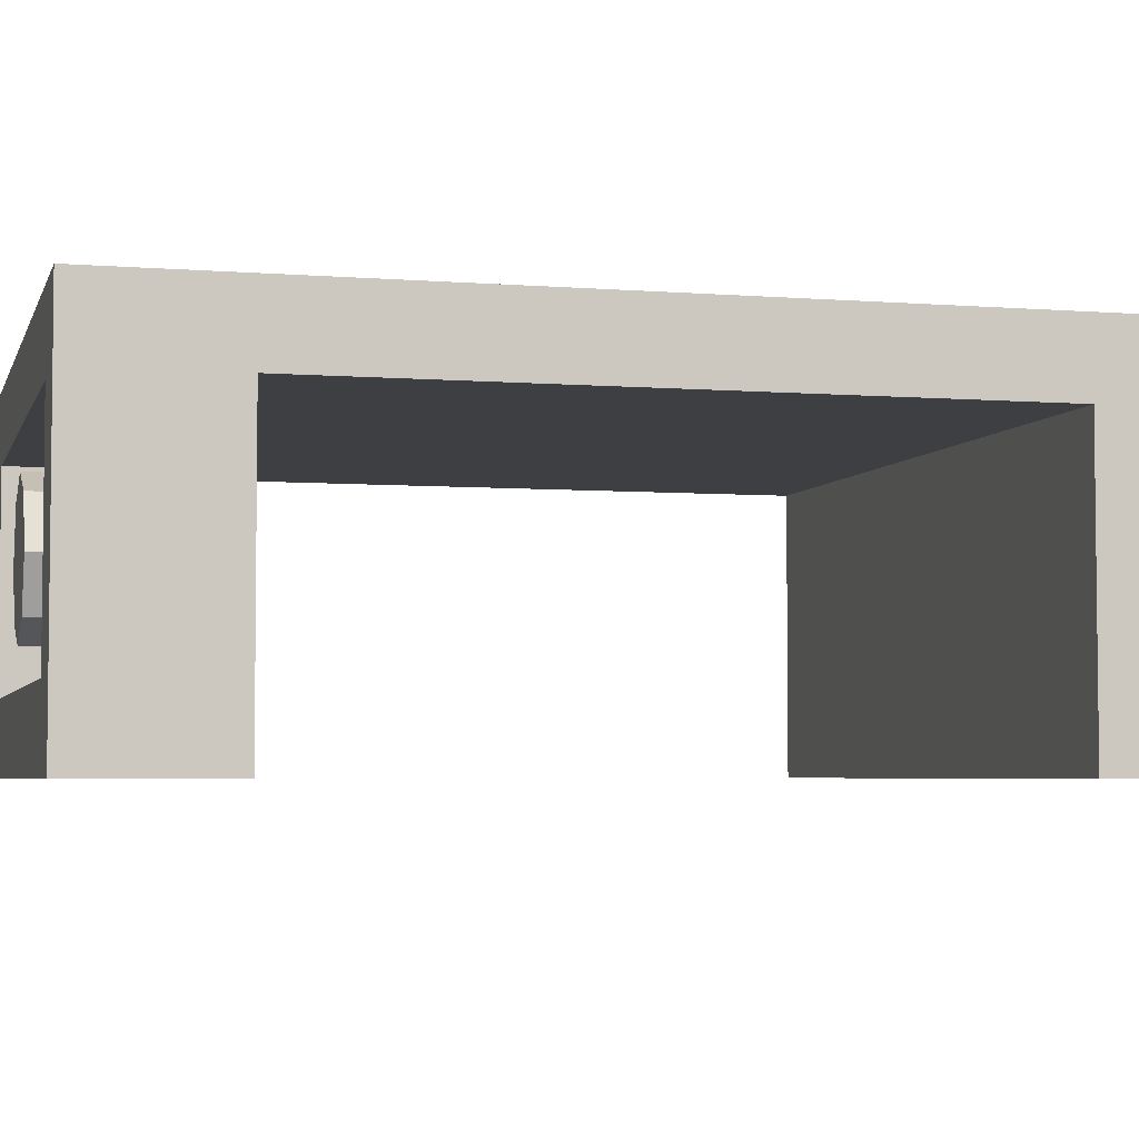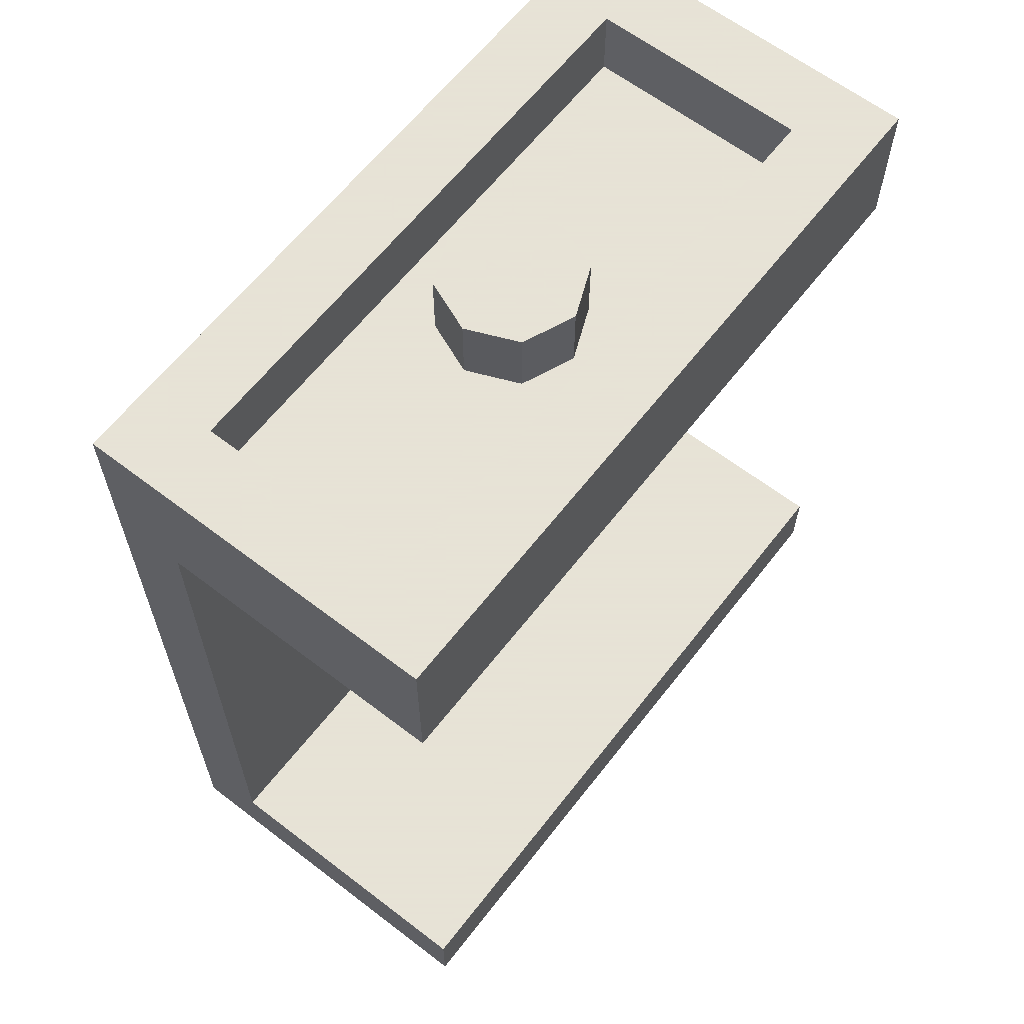
<metadata>
{"format":"obj","ext":"obj","renderer":"f3d","projection":"perspective","resolution":1024,"background":"white","views":[{"elev":-4.3,"azim":-104.7,"up":"+Z"},{"elev":62.8,"azim":127.8,"up":"+Y"}]}
</metadata>
<code>
v 0 2.4 0
v 0.2 2.4 0
v 0.1414 2.4 0.1414
v 0 2.4 0
v 0.1414 2.4 0.1414
v 0 2.4 0.2
v 0 2.4 0
v 0 2.4 0.2
v -0.1414 2.4 0.1414
v 0 2.4 0
v -0.1414 2.4 0.1414
v -0.2 2.4 0
v 0 2.4 0
v -0.2 2.4 0
v -0.1414 2.4 -0.1414
v 0 2.4 0
v -0.1414 2.4 -0.1414
v 0 2.4 -0.2
v 0 2.4 0
v 0 2.4 -0.2
v 0.1414 2.4 -0.1414
v 0 2.4 0
v 0.1414 2.4 -0.1414
v 0.2 2.4 0
v 0.1414 2.4 0.1414
v 0.2 2.4 0
v 0.2 2.2 0
v 0.1414 2.2 0.1414
v 0 2.4 0.2
v 0.1414 2.4 0.1414
v 0.1414 2.2 0.1414
v 0 2.2 0.2
v -0.1414 2.4 0.1414
v 0 2.4 0.2
v 0 2.2 0.2
v -0.1414 2.2 0.1414
v -0.2 2.4 0
v -0.1414 2.4 0.1414
v -0.1414 2.2 0.1414
v -0.2 2.2 0
v -0.1414 2.4 -0.1414
v -0.2 2.4 0
v -0.2 2.2 0
v -0.1414 2.2 -0.1414
v 0 2.4 -0.2
v -0.1414 2.4 -0.1414
v -0.1414 2.2 -0.1414
v 0 2.2 -0.2
v 0.1414 2.4 -0.1414
v 0 2.4 -0.2
v 0 2.2 -0.2
v 0.1414 2.2 -0.1414
v 0.2 2.4 0
v 0.1414 2.4 -0.1414
v 0.1414 2.2 -0.1414
v 0.2 2.2 0
v -0.8 2.2 0.3
v 0.8 2.2 0.3
v 0.8 2.2 -0.3
v -0.8 2.2 -0.3
v -0.8 2.2 0.3
v -0.8 2.4 0.3
v 0.8 2.4 0.3
v 0.8 2.2 0.3
v -0.8 2.2 -0.3
v -0.8 2.4 -0.3
v -0.8 2.4 0.3
v -0.8 2.2 0.3
v 0.8 2.2 -0.3
v 0.8 2.4 -0.3
v -0.8 2.4 -0.3
v -0.8 2.2 -0.3
v 0.8 2.2 0.3
v 0.8 2.4 0.3
v 0.8 2.4 -0.3
v 0.8 2.2 -0.3
v 1 2.4 0.5
v 0.8 2.4 0.3
v -0.8 2.4 0.3
v -1 2.4 0.5
v -1 2.4 0.5
v -0.8 2.4 0.3
v -0.8 2.4 -0.3
v -1 2.4 -0.5
v -1 2.4 -0.5
v -0.8 2.4 -0.3
v 0.8 2.4 -0.3
v 1 2.4 -0.5
v 1 2.4 -0.5
v 0.8 2.4 -0.3
v 0.8 2.4 0.3
v 1 2.4 0.5
v -1 2 0.3
v -1 2.4 0.5
v -1 2.4 -0.5
v -1 2 -0.5
v -1 2.4 0.5
v -1 2 0.3
v -1 0.2 0.3
v -1 0 0.5
v -1 0 0.5
v -1 0.2 0.3
v -1 0.2 -0.5
v -1 0 -0.5
v 1 2.4 -0.5
v 1 2.4 0.5
v 1 2 0.3
v 1 2 -0.5
v 1 0.2 0.3
v 1 2 0.3
v 1 2.4 0.5
v 1 0 0.5
v 1 0.2 -0.5
v 1 0.2 0.3
v 1 0 0.5
v 1 0 -0.5
v -1 2 0.3
v -1 0.2 0.3
v 1 0.2 0.3
v 1 2 0.3
v -1 0.2 0.3
v -1 0.2 -0.5
v 1 0.2 -0.5
v 1 0.2 0.3
v 1 2 0.3
v 1 2 -0.5
v -1 2 -0.5
v -1 2 0.3
v 1 0 -0.5
v 1 0.2 -0.5
v -1 0.2 -0.5
v -1 0 -0.5
v 1 0 -0.5
v -1 0 -0.5
v -1 0 0.5
v 1 0 0.5
v 1 2.4 -0.5
v 1 2 -0.5
v -1 2 -0.5
v -1 2.4 -0.5
v -0.3586 -0.2 0.1414
v -0.3 -0.2 0
v -0.3 0 0
v -0.3586 0 0.1414
v -0.5 -0.2 0.2
v -0.3586 -0.2 0.1414
v -0.3586 0 0.1414
v -0.5 0 0.2
v -0.6414 -0.2 0.1414
v -0.5 -0.2 0.2
v -0.5 0 0.2
v -0.6414 0 0.1414
v -0.7 -0.2 0
v -0.6414 -0.2 0.1414
v -0.6414 0 0.1414
v -0.7 0 0
v -0.6414 -0.2 -0.1414
v -0.7 -0.2 0
v -0.7 0 0
v -0.6414 0 -0.1414
v -0.5 -0.2 -0.2
v -0.6414 -0.2 -0.1414
v -0.6414 0 -0.1414
v -0.5 0 -0.2
v -0.3586 -0.2 -0.1414
v -0.5 -0.2 -0.2
v -0.5 0 -0.2
v -0.3586 0 -0.1414
v -0.3 -0.2 0
v -0.3586 -0.2 -0.1414
v -0.3586 0 -0.1414
v -0.3 0 0
v -0.2879 -0.2 0.2121
v -0.2 -0.2 0
v -0.2 0 0
v -0.2879 0 0.2121
v -0.5 -0.2 0.3
v -0.2879 -0.2 0.2121
v -0.2879 0 0.2121
v -0.5 0 0.3
v -0.7121 -0.2 0.2121
v -0.5 -0.2 0.3
v -0.5 0 0.3
v -0.7121 0 0.2121
v -0.8 -0.2 0
v -0.7121 -0.2 0.2121
v -0.7121 0 0.2121
v -0.8 0 0
v -0.7121 -0.2 -0.2121
v -0.8 -0.2 0
v -0.8 0 0
v -0.7121 0 -0.2121
v -0.5 -0.2 -0.3
v -0.7121 -0.2 -0.2121
v -0.7121 0 -0.2121
v -0.5 0 -0.3
v -0.2879 -0.2 -0.2121
v -0.5 -0.2 -0.3
v -0.5 0 -0.3
v -0.2879 0 -0.2121
v -0.2 -0.2 0
v -0.2879 -0.2 -0.2121
v -0.2879 0 -0.2121
v -0.2 0 0
v -0.2 -0.2 0
v -0.2879 -0.2 0.2121
v -0.3586 -0.2 0.1414
v -0.3 -0.2 0
v -0.2879 -0.2 0.2121
v -0.5 -0.2 0.3
v -0.5 -0.2 0.2
v -0.3586 -0.2 0.1414
v -0.5 -0.2 0.3
v -0.7121 -0.2 0.2121
v -0.6414 -0.2 0.1414
v -0.5 -0.2 0.2
v -0.7121 -0.2 0.2121
v -0.8 -0.2 0
v -0.7 -0.2 0
v -0.6414 -0.2 0.1414
v -0.8 -0.2 0
v -0.7121 -0.2 -0.2121
v -0.6414 -0.2 -0.1414
v -0.7 -0.2 0
v -0.7121 -0.2 -0.2121
v -0.5 -0.2 -0.3
v -0.5 -0.2 -0.2
v -0.6414 -0.2 -0.1414
v -0.5 -0.2 -0.3
v -0.2879 -0.2 -0.2121
v -0.3586 -0.2 -0.1414
v -0.5 -0.2 -0.2
v -0.2879 -0.2 -0.2121
v -0.2 -0.2 0
v -0.3 -0.2 0
v -0.3586 -0.2 -0.1414
v 0.6414 -0.2 0.1414
v 0.7 -0.2 0
v 0.7 0 0
v 0.6414 0 0.1414
v 0.5 -0.2 0.2
v 0.6414 -0.2 0.1414
v 0.6414 0 0.1414
v 0.5 0 0.2
v 0.3586 -0.2 0.1414
v 0.5 -0.2 0.2
v 0.5 0 0.2
v 0.3586 0 0.1414
v 0.3 -0.2 0
v 0.3586 -0.2 0.1414
v 0.3586 0 0.1414
v 0.3 0 0
v 0.3586 -0.2 -0.1414
v 0.3 -0.2 0
v 0.3 0 0
v 0.3586 0 -0.1414
v 0.5 -0.2 -0.2
v 0.3586 -0.2 -0.1414
v 0.3586 0 -0.1414
v 0.5 0 -0.2
v 0.6414 -0.2 -0.1414
v 0.5 -0.2 -0.2
v 0.5 0 -0.2
v 0.6414 0 -0.1414
v 0.7 -0.2 0
v 0.6414 -0.2 -0.1414
v 0.6414 0 -0.1414
v 0.7 0 0
v 0.7121 -0.2 0.2121
v 0.8 -0.2 0
v 0.8 0 0
v 0.7121 0 0.2121
v 0.5 -0.2 0.3
v 0.7121 -0.2 0.2121
v 0.7121 0 0.2121
v 0.5 0 0.3
v 0.2879 -0.2 0.2121
v 0.5 -0.2 0.3
v 0.5 0 0.3
v 0.2879 0 0.2121
v 0.2 -0.2 0
v 0.2879 -0.2 0.2121
v 0.2879 0 0.2121
v 0.2 0 0
v 0.2879 -0.2 -0.2121
v 0.2 -0.2 0
v 0.2 0 0
v 0.2879 0 -0.2121
v 0.5 -0.2 -0.3
v 0.2879 -0.2 -0.2121
v 0.2879 0 -0.2121
v 0.5 0 -0.3
v 0.7121 -0.2 -0.2121
v 0.5 -0.2 -0.3
v 0.5 0 -0.3
v 0.7121 0 -0.2121
v 0.8 -0.2 0
v 0.7121 -0.2 -0.2121
v 0.7121 0 -0.2121
v 0.8 0 0
v 0.8 -0.2 0
v 0.7121 -0.2 0.2121
v 0.6414 -0.2 0.1414
v 0.7 -0.2 0
v 0.7121 -0.2 0.2121
v 0.5 -0.2 0.3
v 0.5 -0.2 0.2
v 0.6414 -0.2 0.1414
v 0.5 -0.2 0.3
v 0.2879 -0.2 0.2121
v 0.3586 -0.2 0.1414
v 0.5 -0.2 0.2
v 0.2879 -0.2 0.2121
v 0.2 -0.2 0
v 0.3 -0.2 0
v 0.3586 -0.2 0.1414
v 0.2 -0.2 0
v 0.2879 -0.2 -0.2121
v 0.3586 -0.2 -0.1414
v 0.3 -0.2 0
v 0.2879 -0.2 -0.2121
v 0.5 -0.2 -0.3
v 0.5 -0.2 -0.2
v 0.3586 -0.2 -0.1414
v 0.5 -0.2 -0.3
v 0.7121 -0.2 -0.2121
v 0.6414 -0.2 -0.1414
v 0.5 -0.2 -0.2
v 0.7121 -0.2 -0.2121
v 0.8 -0.2 0
v 0.7 -0.2 0
v 0.6414 -0.2 -0.1414
v 0.1597 0.7968 0.5
v -0.0125 0.7625 0.5
v -0.0125 0.6625 0.5
v 0.198 0.7044 0.5
v 0.198 0.7044 0.5
v 0.3764 0.8236 0.5
v 0.3057 0.8943 0.5
v 0.1597 0.7968 0.5
v 0.198 1.721 0.5
v 0.1597 1.628 0.5
v 0.3057 1.531 0.5
v 0.3764 1.601 0.5
v -0.0125 1.762 0.5
v -0.0125 1.663 0.5
v 0.1597 1.628 0.5
v 0.198 1.721 0.5
v -0.223 1.721 0.5
v -0.1847 1.628 0.5
v -0.0125 1.663 0.5
v -0.0125 1.762 0.5
v -0.4014 1.601 0.5
v -0.3307 1.531 0.5
v -0.1847 1.628 0.5
v -0.223 1.721 0.5
v -0.223 0.7044 0.5
v -0.1847 0.7968 0.5
v -0.3307 0.8943 0.5
v -0.4014 0.8236 0.5
v -0.0125 0.6625 0.5
v -0.0125 0.7625 0.5
v -0.1847 0.7968 0.5
v -0.223 0.7044 0.5
v 0.875 0.9875 0.5
v 0.875 1.163 0.5
v 0.525 1.163 0.5
v 0.4956 1.002 0.5
v 0.875 0.9875 0.5
v 0.4956 1.002 0.5
v 0.4875 0.9875 0.5
v 0.525 1.262 0.5
v 0.875 1.262 0.5
v 0.875 1.45 0.5
v 0.875 1.45 0.5
v 0.4956 1.423 0.5
v 0.525 1.262 0.5
v 0.875 1.45 0.5
v 0.475 1.45 0.5
v 0.4956 1.423 0.5
v -0.9 1.163 0.5
v -0.5206 1.002 0.5
v -0.55 1.163 0.5
v -0.9 1.163 0.5
v -0.9 0.9875 0.5
v -0.5206 1.002 0.5
v -0.9 0.9875 0.5
v -0.5125 0.9875 0.5
v -0.5206 1.002 0.5
v -0.9 1.262 0.5
v -0.55 1.262 0.5
v -0.5206 1.423 0.5
v -0.9 1.45 0.5
v -0.5206 1.423 0.5
v -0.5 1.45 0.5
v -0.5206 1.423 0.5
v -0.9 1.45 0.5
v -0.9 1.262 0.5
v -0.2375 0.8875 0.5
v -0.1875 0.8625 0.5
v -0.075 1.062 0.5
v -0.125 1.087 0.5
v -0.05 1.613 0.5
v -0.05 1.375 0.5
v 0 1.375 0.5
v 0.0125 1.613 0.5
v 0.1125 1.6 0.5
v 0.0375 1.6 0.5
v 0.025 1.375 0.5
v 0.2 1.413 0.5
v 0.025 1.375 0.5
v 0.05 1.3 0.5
v 0.2 1.288 0.5
v 0.2 1.413 0.5
v 0.05 1.3 0.5
v 0.0375 1.2 0.5
v 0.175 1.125 0.5
v 0.2 1.288 0.5
v 0 1.1 0.5
v 0.1125 0.975 0.5
v 0.175 1.125 0.5
v 0.0375 1.2 0.5
v 0 1.1 0.5
v -0.0375 1.05 0.5
v 0.0375 0.9 0.5
v 0.1125 0.975 0.5
v -0.1625 0.8375 0.5
v -0.0875 0.8 0.5
v 0.0375 0.9 0.5
v -0.0625 1.05 0.5
v 0.0375 0.9 0.5
v -0.0375 1.05 0.5
v -0.0625 1.05 0.5
v -0.4282 1.04 0.5
v -0.5125 0.9875 0.5
v -0.4014 0.8236 0.5
v -0.3307 0.8943 0.5
v -0.4282 1.04 0.5
v -0.5206 1.002 0.5
v -0.5125 0.9875 0.5
v -0.55 1.163 0.5
v -0.5206 1.002 0.5
v -0.4282 1.04 0.5
v -0.4282 1.04 0.5
v -0.45 1.163 0.5
v -0.55 1.163 0.5
v -0.4014 1.601 0.5
v -0.5 1.45 0.5
v -0.4282 1.385 0.5
v -0.3307 1.531 0.5
v -0.5206 1.423 0.5
v -0.4282 1.385 0.5
v -0.5 1.45 0.5
v -0.5206 1.423 0.5
v -0.55 1.262 0.5
v -0.45 1.262 0.5
v -0.4282 1.385 0.5
v 0.3764 0.8236 0.5
v 0.4875 0.9875 0.5
v 0.4032 1.04 0.5
v 0.3057 0.8943 0.5
v 0.4875 0.9875 0.5
v 0.4956 1.002 0.5
v 0.4032 1.04 0.5
v 0.4956 1.002 0.5
v 0.525 1.163 0.5
v 0.425 1.163 0.5
v 0.425 1.163 0.5
v 0.4032 1.04 0.5
v 0.4956 1.002 0.5
v 0.3057 1.531 0.5
v 0.4032 1.385 0.5
v 0.475 1.45 0.5
v 0.3764 1.601 0.5
v 0.4032 1.385 0.5
v 0.4956 1.423 0.5
v 0.475 1.45 0.5
v 0.525 1.262 0.5
v 0.4956 1.423 0.5
v 0.4032 1.385 0.5
v 0.4032 1.385 0.5
v 0.425 1.262 0.5
v 0.525 1.262 0.5
v 0.0375 0.9 0.5
v -0.0875 0.8 0.5
v -0.0125 0.7625 0.5
v 0.1125 0.975 0.5
v 0.0375 0.9 0.5
v 0.1597 0.7968 0.5
v 0.3057 0.8943 0.5
v 0.3057 0.8943 0.5
v 0.4032 1.04 0.5
v 0.175 1.125 0.5
v 0.1125 0.975 0.5
v 0.4032 1.04 0.5
v 0.425 1.163 0.5
v 0.2 1.288 0.5
v 0.175 1.125 0.5
v 0.2 1.288 0.5
v 0.425 1.262 0.5
v 0.4032 1.385 0.5
v 0.2 1.413 0.5
v 0.2 1.413 0.5
v 0.3057 1.531 0.5
v 0.1597 1.628 0.5
v 0.1125 1.6 0.5
v 0.1597 1.628 0.5
v -0.0125 1.663 0.5
v 0.0375 1.6 0.5
v 0.1125 1.6 0.5
v 0.0125 1.613 0.5
v 0 1.375 0.5
v 0.025 1.375 0.5
v 0.0375 1.6 0.5
v -0.075 1.062 0.5
v -0.1875 0.8625 0.5
v -0.1625 0.8375 0.5
v -0.0625 1.05 0.5
v 0.0375 0.9 0.5
v -0.0125 0.7625 0.5
v 0.1597 0.7968 0.5
v 0.425 1.163 0.5
v 0.425 1.262 0.5
v 0.2 1.288 0.5
v 0.2 1.413 0.5
v 0.4032 1.385 0.5
v 0.3057 1.531 0.5
v 0.05 1.3 0.5
v 0.025 1.375 0.5
v 0 1.375 0.5
v 0.0375 1.2 0.5
v 0.05 1.3 0.5
v 0 1.375 0.5
v 0 1.375 0.5
v 0 1.1 0.5
v 0.0375 1.2 0.5
v -0.0375 1.05 0.5
v 0 1.1 0.5
v 0 1.375 0.5
v 0 1.375 0.5
v -0.0625 1.05 0.5
v -0.0375 1.05 0.5
v 0 1.375 0.5
v -0.075 1.062 0.5
v -0.0625 1.05 0.5
v -0.05 1.375 0.5
v -0.125 1.087 0.5
v -0.075 1.062 0.5
v 0 1.375 0.5
v -0.4282 1.04 0.5
v -0.3307 0.8943 0.5
v -0.2375 0.8875 0.5
v -0.125 1.087 0.5
v -0.05 1.613 0.5
v -0.1847 1.628 0.5
v -0.3307 1.531 0.5
v -0.05 1.375 0.5
v -0.4282 1.385 0.5
v -0.125 1.087 0.5
v -0.05 1.375 0.5
v -0.3307 1.531 0.5
v -0.45 1.163 0.5
v -0.4282 1.04 0.5
v -0.125 1.087 0.5
v -0.45 1.262 0.5
v -0.4282 1.385 0.5
v -0.45 1.262 0.5
v -0.125 1.087 0.5
v -0.0125 0.7625 0.5
v -0.0875 0.8 0.5
v -0.1847 0.7968 0.5
v -0.1625 0.8375 0.5
v -0.1847 0.7968 0.5
v -0.0875 0.8 0.5
v -0.1875 0.8625 0.5
v -0.1847 0.7968 0.5
v -0.1625 0.8375 0.5
v -0.2375 0.8875 0.5
v -0.3307 0.8943 0.5
v -0.1847 0.7968 0.5
v -0.1875 0.8625 0.5
v 0.0125 1.613 0.5
v -0.0125 1.663 0.5
v -0.1847 1.628 0.5
v -0.05 1.613 0.5
v -0.0125 1.663 0.5
v 0.0125 1.613 0.5
v 0.0375 1.6 0.5
v -0.55 1.262 0.5
v -0.55 1.163 0.5
v -0.45 1.163 0.5
v -0.45 1.262 0.5
v -0.9 1.262 0.5
v -0.9 1.163 0.5
v -0.55 1.163 0.5
v -0.55 1.262 0.5
v 0.425 1.262 0.5
v 0.425 1.163 0.5
v 0.525 1.163 0.5
v 0.525 1.262 0.5
v 0.525 1.163 0.5
v 0.875 1.163 0.5
v 0.875 1.262 0.5
v 0.525 1.262 0.5
v 1 0 0.5
v 0.198 0.7044 0.5
v -0.0125 0.6625 0.5
v -1 0 0.5
v -0.0125 0.6625 0.5
v -0.223 0.7044 0.5
v -1 0 0.5
v -1 0 0.5
v -0.223 0.7044 0.5
v -0.4014 0.8236 0.5
v -1 0 0.5
v -0.4014 0.8236 0.5
v -0.5125 0.9875 0.5
v -0.9 0.9875 0.5
v 0.3764 0.8236 0.5
v 0.198 0.7044 0.5
v 1 0 0.5
v 0.4875 0.9875 0.5
v 0.3764 0.8236 0.5
v 1 0 0.5
v 0.875 0.9875 0.5
v 0.875 1.163 0.5
v 0.875 0.9875 0.5
v 1 0 0.5
v 1 0 0.5
v 0.875 1.262 0.5
v 0.875 1.163 0.5
v 0.875 1.45 0.5
v 0.875 1.262 0.5
v 1 0 0.5
v -1 0 0.5
v -0.9 0.9875 0.5
v -0.9 1.163 0.5
v -0.9 1.163 0.5
v -0.9 1.262 0.5
v -1 0 0.5
v -1 0 0.5
v -0.9 1.262 0.5
v -0.9 1.45 0.5
v -1 2.4 0.5
v -0.0125 1.762 0.5
v 0.198 1.721 0.5
v 1 2.4 0.5
v 1 2.4 0.5
v 0.198 1.721 0.5
v 0.3764 1.601 0.5
v 1 2.4 0.5
v 0.3764 1.601 0.5
v 0.475 1.45 0.5
v 0.875 1.45 0.5
v -1 2.4 0.5
v -0.223 1.721 0.5
v -0.0125 1.762 0.5
v -0.4014 1.601 0.5
v -0.223 1.721 0.5
v -1 2.4 0.5
v -0.5 1.45 0.5
v -0.4014 1.601 0.5
v -1 2.4 0.5
v -0.9 1.45 0.5
v -0.9 1.45 0.5
v -1 2.4 0.5
v -1 0 0.5
v 1 0 0.5
v 1 2.4 0.5
v 0.875 1.45 0.5
g mesh3850746
f 1 3 2
f 4 6 5
f 7 9 8
f 10 12 11
f 13 15 14
f 16 18 17
f 19 21 20
f 22 24 23
g mesh3850748
f 25 27 26
f 27 25 28
f 29 31 30
f 31 29 32
f 33 35 34
f 35 33 36
f 37 39 38
f 39 37 40
f 41 43 42
f 43 41 44
f 45 47 46
f 47 45 48
f 49 51 50
f 51 49 52
f 53 55 54
f 55 53 56
g mesh3850751
f 57 58 59
f 59 60 57
f 61 62 63
f 63 64 61
f 65 66 67
f 67 68 65
f 69 70 71
f 71 72 69
f 73 74 75
f 75 76 73
f 77 78 79
f 79 80 77
f 81 82 83
f 83 84 81
f 85 86 87
f 87 88 85
f 89 90 91
f 91 92 89
f 93 94 95
f 95 96 93
f 97 98 99
f 99 100 97
f 101 102 103
f 103 104 101
f 105 106 107
f 107 108 105
f 109 110 111
f 111 112 109
f 113 114 115
f 115 116 113
g mesh3850753
f 117 119 118
f 119 117 120
f 121 123 122
f 123 121 124
f 125 127 126
f 127 125 128
g mesh3850755
f 129 131 130
f 131 129 132
f 133 135 134
f 135 133 136
g mesh3850757
f 137 138 139
f 139 140 137
g mesh3850765
f 141 143 142
f 143 141 144
f 145 147 146
f 147 145 148
f 149 151 150
f 151 149 152
f 153 155 154
f 155 153 156
f 157 159 158
f 159 157 160
f 161 163 162
f 163 161 164
f 165 167 166
f 167 165 168
f 169 171 170
f 171 169 172
g mesh3850767
f 173 174 175
f 175 176 173
f 177 178 179
f 179 180 177
f 181 182 183
f 183 184 181
f 185 186 187
f 187 188 185
f 189 190 191
f 191 192 189
f 193 194 195
f 195 196 193
f 197 198 199
f 199 200 197
f 201 202 203
f 203 204 201
g mesh3850769
f 205 206 207
f 207 208 205
f 209 210 211
f 211 212 209
f 213 214 215
f 215 216 213
f 217 218 219
f 219 220 217
f 221 222 223
f 223 224 221
f 225 226 227
f 227 228 225
f 229 230 231
f 231 232 229
f 233 234 235
f 235 236 233
g mesh3850777
f 237 239 238
f 239 237 240
f 241 243 242
f 243 241 244
f 245 247 246
f 247 245 248
f 249 251 250
f 251 249 252
f 253 255 254
f 255 253 256
f 257 259 258
f 259 257 260
f 261 263 262
f 263 261 264
f 265 267 266
f 267 265 268
g mesh3850779
f 269 270 271
f 271 272 269
f 273 274 275
f 275 276 273
f 277 278 279
f 279 280 277
f 281 282 283
f 283 284 281
f 285 286 287
f 287 288 285
f 289 290 291
f 291 292 289
f 293 294 295
f 295 296 293
f 297 298 299
f 299 300 297
g mesh3850781
f 301 302 303
f 303 304 301
f 305 306 307
f 307 308 305
f 309 310 311
f 311 312 309
f 313 314 315
f 315 316 313
f 317 318 319
f 319 320 317
f 321 322 323
f 323 324 321
f 325 326 327
f 327 328 325
f 329 330 331
f 331 332 329
f 333 334 335
f 335 336 333
f 337 338 339
f 339 340 337
f 341 342 343
f 343 344 341
f 345 346 347
f 347 348 345
f 349 350 351
f 351 352 349
f 353 354 355
f 355 356 353
f 357 358 359
f 359 360 357
f 361 362 363
f 363 364 361
f 365 366 367
f 367 368 365
f 369 370 371
f 372 373 374
f 375 376 377
f 378 379 380
f 381 382 383
f 384 385 386
f 387 388 389
f 390 391 392
f 393 394 395
f 396 397 398
f 399 400 401
f 401 402 399
f 403 404 405
f 405 406 403
f 407 408 409
f 409 410 407
f 411 412 413
f 413 414 411
f 415 416 417
f 417 418 415
f 419 420 421
f 421 422 419
f 423 424 425
f 425 426 423
f 427 428 429
f 429 430 427
f 431 432 433
f 434 435 436
f 436 437 434
f 438 439 440
f 441 442 443
f 444 445 446
f 447 448 449
f 449 450 447
f 451 452 453
f 454 455 456
f 456 457 454
f 458 459 460
f 460 461 458
f 462 463 464
f 465 466 467
f 468 469 470
f 471 472 473
f 473 474 471
f 475 476 477
f 478 479 480
f 481 482 483
f 484 485 486
f 487 488 489
f 489 490 487
f 491 492 493
f 493 494 491
f 495 496 497
f 497 498 495
f 499 500 501
f 501 502 499
f 503 504 505
f 505 506 503
f 507 508 509
f 509 510 507
f 511 512 513
f 513 514 511
f 515 516 517
f 517 518 515
f 519 520 521
f 522 523 524
f 525 526 527
f 528 529 530
f 531 532 533
f 534 535 536
f 537 538 539
f 540 541 542
f 543 544 545
f 546 547 548
f 548 549 546
f 550 551 552
f 552 553 550
f 554 555 556
f 556 557 554
f 558 559 560
f 560 561 558
f 562 563 564
f 564 565 562
f 566 567 568
f 569 570 571
f 572 573 574
f 575 576 577
f 578 579 580
f 580 581 578
f 582 583 584
f 584 585 582
f 586 587 588
f 589 590 591
f 591 592 589
f 593 594 595
f 595 596 593
f 597 598 599
f 599 600 597
f 601 602 603
f 603 604 601
f 605 606 607
f 607 608 605
f 609 610 611
f 612 613 614
f 615 616 617
f 617 618 615
f 619 620 621
f 622 623 624
f 624 625 622
f 626 627 628
f 629 630 631
f 632 633 634
f 635 636 637
f 638 639 640
f 641 642 643
f 644 645 646
f 646 647 644
f 648 649 650
f 651 652 653
f 653 654 651
f 655 656 657
f 658 659 660
f 661 662 663
f 663 664 661
f 665 666 667
f 668 669 670

</code>
